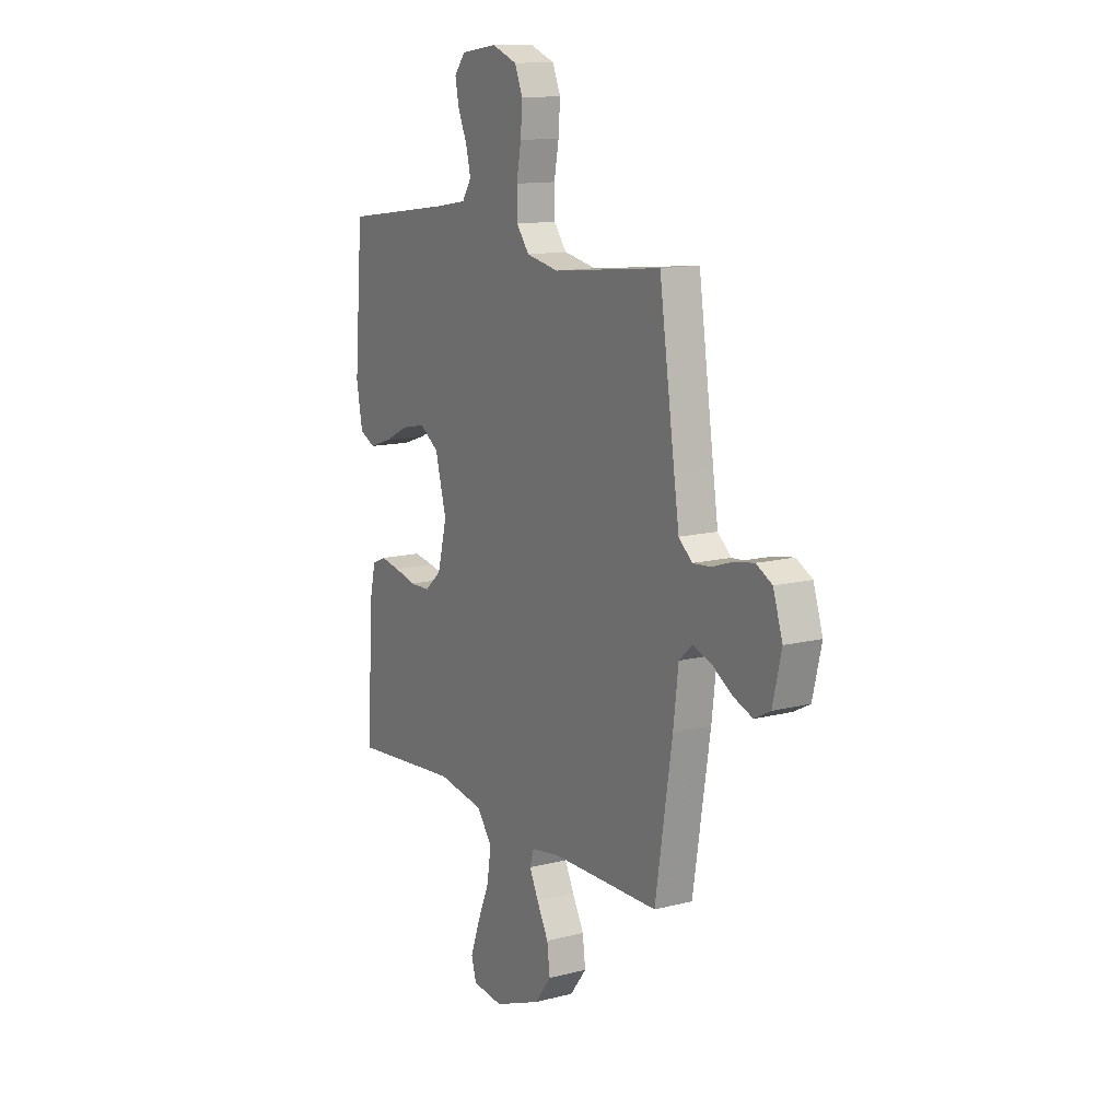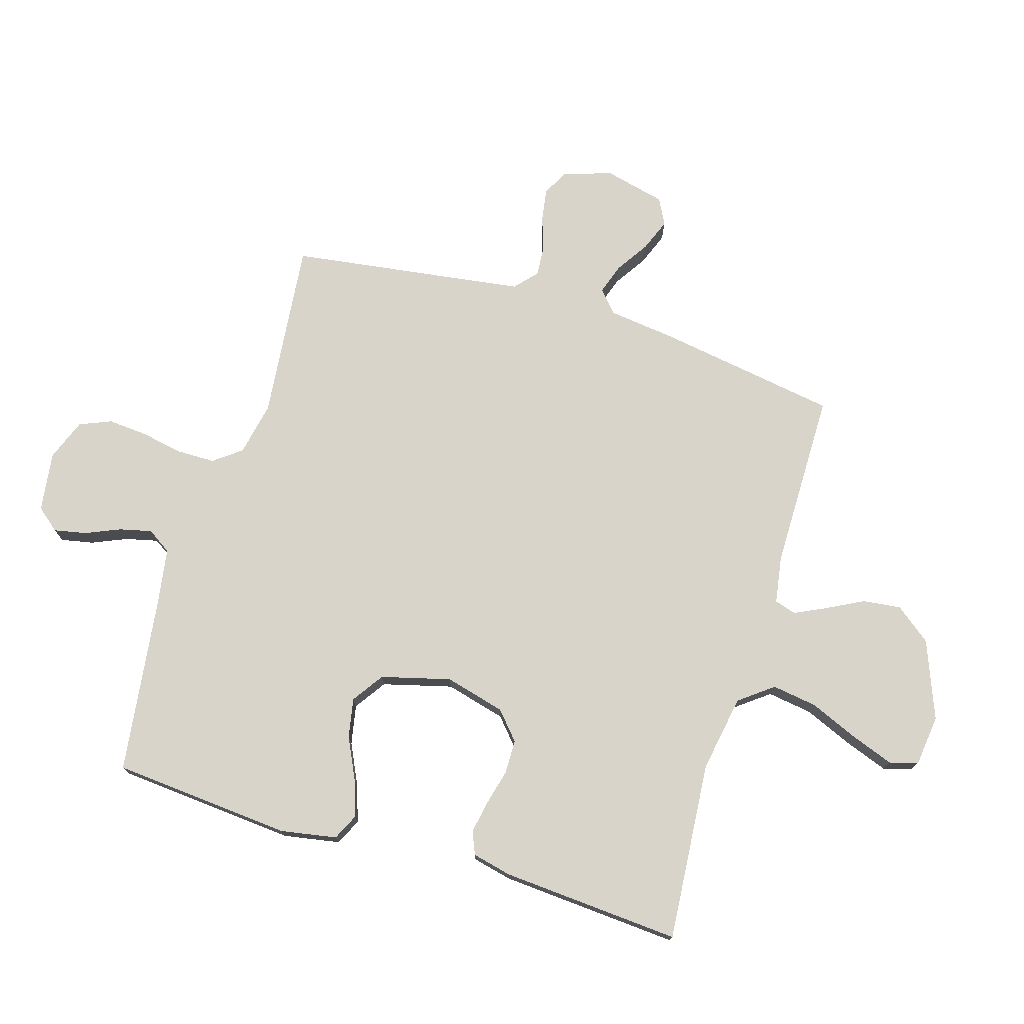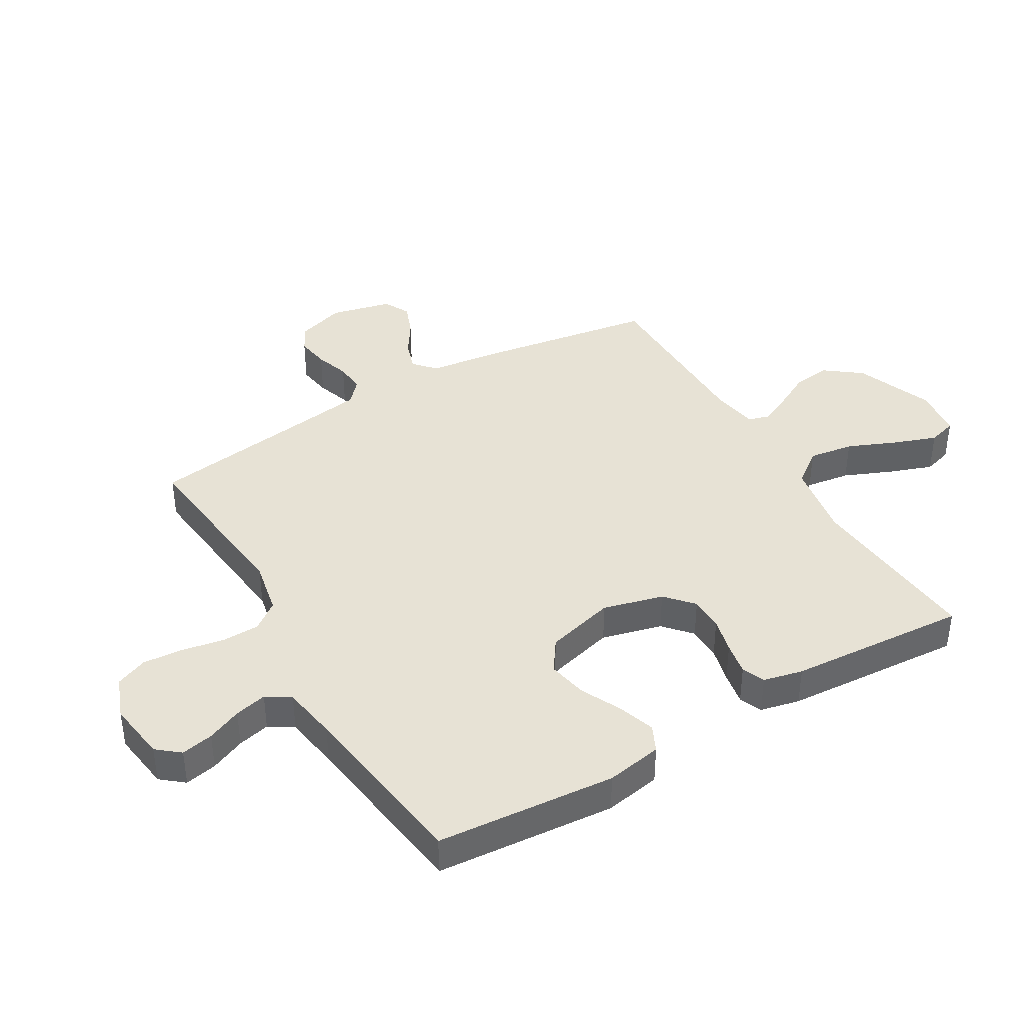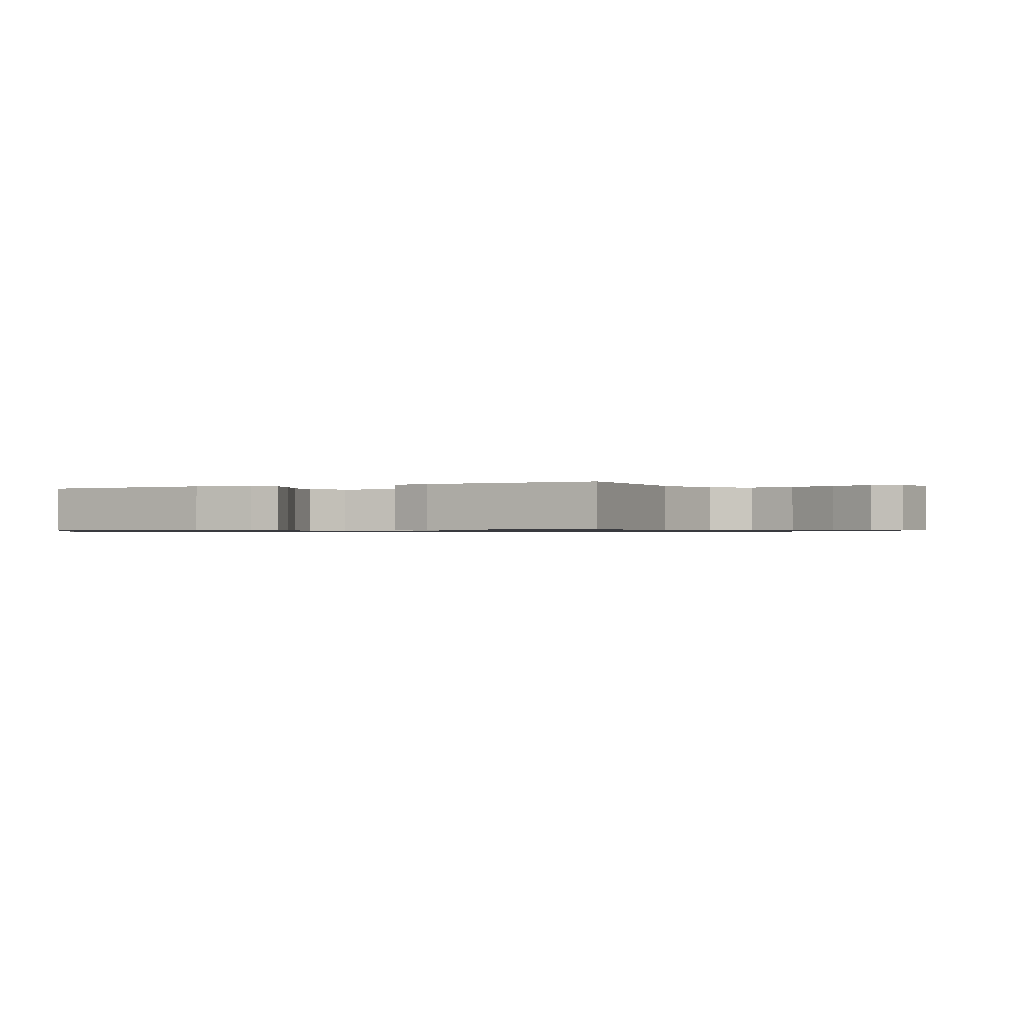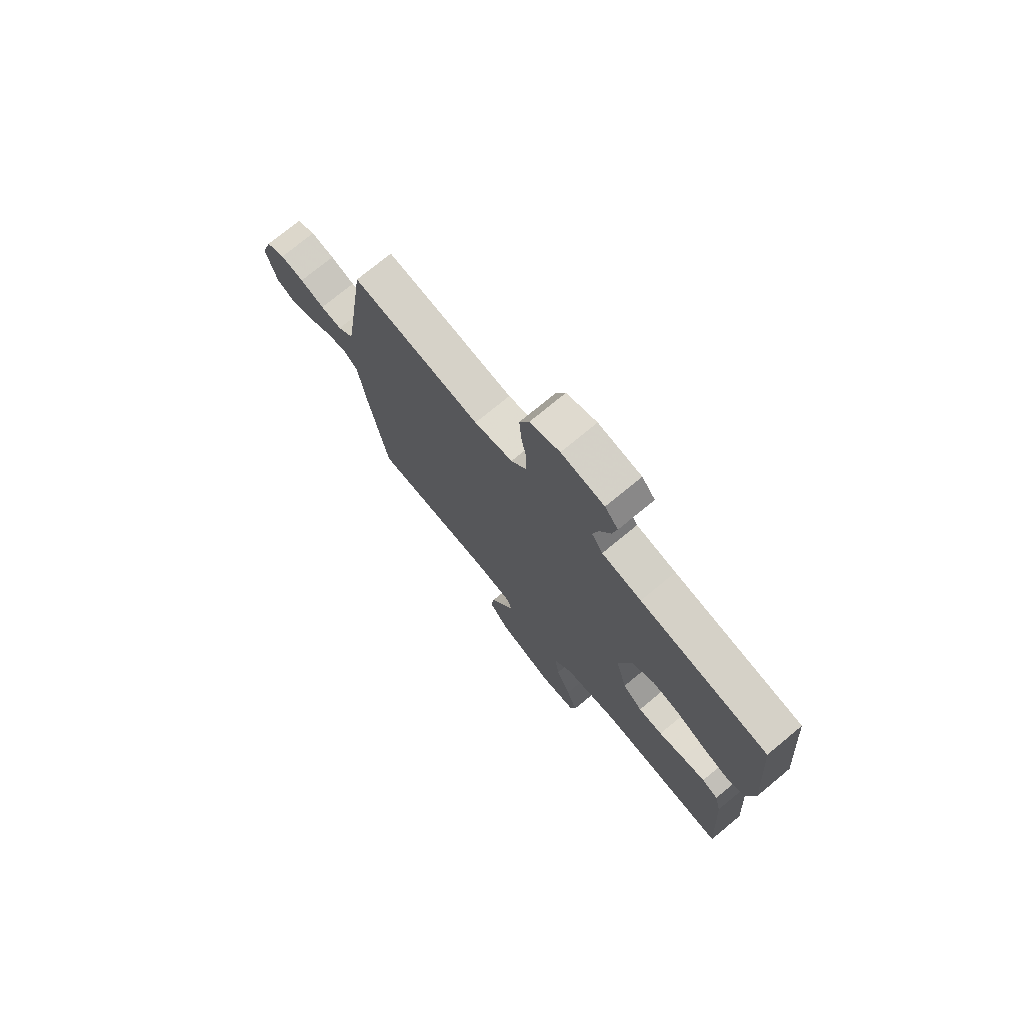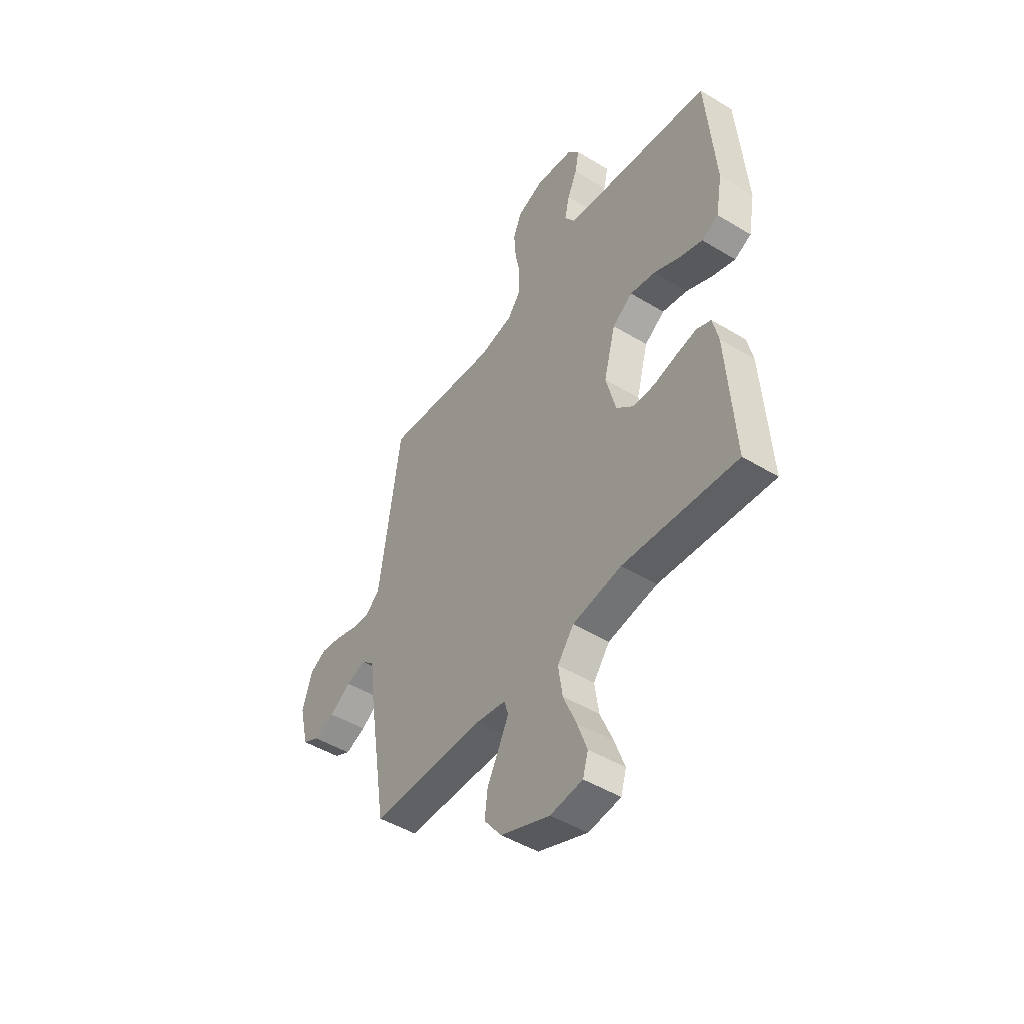
<metadata>
{"format":"obj","ext":"obj","renderer":"f3d","projection":"perspective","resolution":1024,"background":"white","views":[{"elev":12.8,"azim":-120.6,"up":"+Z"},{"elev":75.0,"azim":107.0,"up":"+Y"},{"elev":40.3,"azim":59.6,"up":"+Y"},{"elev":-0.7,"azim":118.0,"up":"+Y"},{"elev":74.6,"azim":50.4,"up":"+Z"},{"elev":-47.5,"azim":55.6,"up":"+Z"}]}
</metadata>
<code>
v 0.5 0.07 0.5
v 0.524 0.07 0.2
v 0.507 0.07 0.106
v 0.463 0.07 0.085
v 0.401 0.07 0.106
v 0.333 0.07 0.139
v 0.267 0.07 0.152
v 0.214 0.07 0.116
v 0.183 0.07 0
v 0.209 0.07 -0.101
v 0.255 0.07 -0.142
v 0.312 0.07 -0.143
v 0.372 0.07 -0.128
v 0.427 0.07 -0.118
v 0.465 0.07 -0.134
v 0.48 0.07 -0.2
v 0.5 0.07 -0.5
v 0.2 0.07 -0.475
v 0.071 0.07 -0.497
v 0.028 0.07 -0.553
v 0.039 0.07 -0.628
v 0.073 0.07 -0.709
v 0.099 0.07 -0.781
v 0.085 0.07 -0.829
v 0 0.07 -0.839
v -0.13 0.07 -0.788
v -0.176 0.07 -0.728
v -0.168 0.07 -0.664
v -0.136 0.07 -0.603
v -0.111 0.07 -0.551
v -0.122 0.07 -0.515
v -0.2 0.07 -0.502
v -0.5 0.07 -0.5
v -0.547 0.07 -0.2
v -0.561 0.07 -0.084
v -0.597 0.07 -0.051
v -0.648 0.07 -0.068
v -0.704 0.07 -0.104
v -0.758 0.07 -0.125
v -0.802 0.07 -0.102
v -0.826 0.07 0
v -0.8 0.07 0.081
v -0.756 0.07 0.105
v -0.701 0.07 0.096
v -0.644 0.07 0.077
v -0.594 0.07 0.073
v -0.557 0.07 0.106
v -0.543 0.07 0.2
v -0.5 0.07 0.5
v -0.2 0.07 0.468
v -0.11 0.07 0.486
v -0.075 0.07 0.532
v -0.074 0.07 0.596
v -0.087 0.07 0.666
v -0.092 0.07 0.733
v -0.07 0.07 0.786
v 0 0.07 0.813
v 0.1 0.07 0.799
v 0.131 0.07 0.761
v 0.12 0.07 0.707
v 0.095 0.07 0.649
v 0.082 0.07 0.595
v 0.108 0.07 0.555
v 0.2 0.07 0.54
v 0.5 0 0.5
v 0.524 0 0.2
v 0.507 0 0.106
v 0.463 0 0.085
v 0.401 0 0.106
v 0.333 0 0.139
v 0.267 0 0.152
v 0.214 0 0.116
v 0.183 0 0
v 0.209 0 -0.101
v 0.255 0 -0.142
v 0.312 0 -0.143
v 0.372 0 -0.128
v 0.427 0 -0.118
v 0.465 0 -0.134
v 0.48 0 -0.2
v 0.5 0 -0.5
v 0.2 0 -0.475
v 0.071 0 -0.497
v 0.028 0 -0.553
v 0.039 0 -0.628
v 0.073 0 -0.709
v 0.099 0 -0.781
v 0.085 0 -0.829
v 0 0 -0.839
v -0.13 0 -0.788
v -0.176 0 -0.728
v -0.168 0 -0.664
v -0.136 0 -0.603
v -0.111 0 -0.551
v -0.122 0 -0.515
v -0.2 0 -0.502
v -0.5 0 -0.5
v -0.547 0 -0.2
v -0.561 0 -0.084
v -0.597 0 -0.051
v -0.648 0 -0.068
v -0.704 0 -0.104
v -0.758 0 -0.125
v -0.802 0 -0.102
v -0.826 0 0
v -0.8 0 0.081
v -0.756 0 0.105
v -0.701 0 0.096
v -0.644 0 0.077
v -0.594 0 0.073
v -0.557 0 0.106
v -0.543 0 0.2
v -0.5 0 0.5
v -0.2 0 0.468
v -0.11 0 0.486
v -0.075 0 0.532
v -0.074 0 0.596
v -0.087 0 0.666
v -0.092 0 0.733
v -0.07 0 0.786
v 0 0 0.813
v 0.1 0 0.799
v 0.131 0 0.761
v 0.12 0 0.707
v 0.095 0 0.649
v 0.082 0 0.595
v 0.108 0 0.555
v 0.2 0 0.54
f 58 59 60 61
f 58 61 62
f 57 58 62
f 56 57 62
f 53 54 55 56
f 52 53 56 62
f 51 52 62 63
f 48 49 50
f 47 48 50 51
f 46 47 51 63
f 42 43 44 45
f 42 45 46
f 41 42 46
f 40 41 46
f 37 38 39 40
f 36 37 40 46
f 35 36 46 63
f 32 33 34 35
f 31 32 35 63
f 26 27 28 29
f 26 29 30
f 25 26 30
f 21 22 23 24
f 21 24 25 30
f 15 16 17 18
f 15 18 19
f 12 13 14 15
f 12 15 19
f 11 12 19 20
f 3 4 5 6
f 3 6 7
f 64 1 2 3
f 64 3 7
f 63 64 7 8
f 31 63 8 9
f 20 21 30 31
f 10 11 20 31
f 9 10 31
f 125 124 123 122
f 126 125 122
f 126 122 121
f 126 121 120
f 120 119 118 117
f 126 120 117 116
f 127 126 116 115
f 114 113 112
f 115 114 112 111
f 127 115 111 110
f 109 108 107 106
f 110 109 106
f 110 106 105
f 110 105 104
f 104 103 102 101
f 110 104 101 100
f 127 110 100 99
f 99 98 97 96
f 127 99 96 95
f 93 92 91 90
f 94 93 90
f 94 90 89
f 88 87 86 85
f 94 89 88 85
f 82 81 80 79
f 83 82 79
f 79 78 77 76
f 83 79 76
f 84 83 76 75
f 70 69 68 67
f 71 70 67
f 67 66 65 128
f 71 67 128
f 72 71 128 127
f 73 72 127 95
f 95 94 85 84
f 95 84 75 74
f 95 74 73
f 1 65 66 2
f 2 66 67 3
f 3 67 68 4
f 4 68 69 5
f 5 69 70 6
f 6 70 71 7
f 7 71 72 8
f 8 72 73 9
f 9 73 74 10
f 10 74 75 11
f 11 75 76 12
f 12 76 77 13
f 13 77 78 14
f 14 78 79 15
f 15 79 80 16
f 16 80 81 17
f 17 81 82 18
f 18 82 83 19
f 19 83 84 20
f 20 84 85 21
f 21 85 86 22
f 22 86 87 23
f 23 87 88 24
f 24 88 89 25
f 25 89 90 26
f 26 90 91 27
f 27 91 92 28
f 28 92 93 29
f 29 93 94 30
f 30 94 95 31
f 31 95 96 32
f 32 96 97 33
f 33 97 98 34
f 34 98 99 35
f 35 99 100 36
f 36 100 101 37
f 37 101 102 38
f 38 102 103 39
f 39 103 104 40
f 40 104 105 41
f 41 105 106 42
f 42 106 107 43
f 43 107 108 44
f 44 108 109 45
f 45 109 110 46
f 46 110 111 47
f 47 111 112 48
f 48 112 113 49
f 49 113 114 50
f 50 114 115 51
f 51 115 116 52
f 52 116 117 53
f 53 117 118 54
f 54 118 119 55
f 55 119 120 56
f 56 120 121 57
f 57 121 122 58
f 58 122 123 59
f 59 123 124 60
f 60 124 125 61
f 61 125 126 62
f 62 126 127 63
f 63 127 128 64
f 64 128 65 1

</code>
